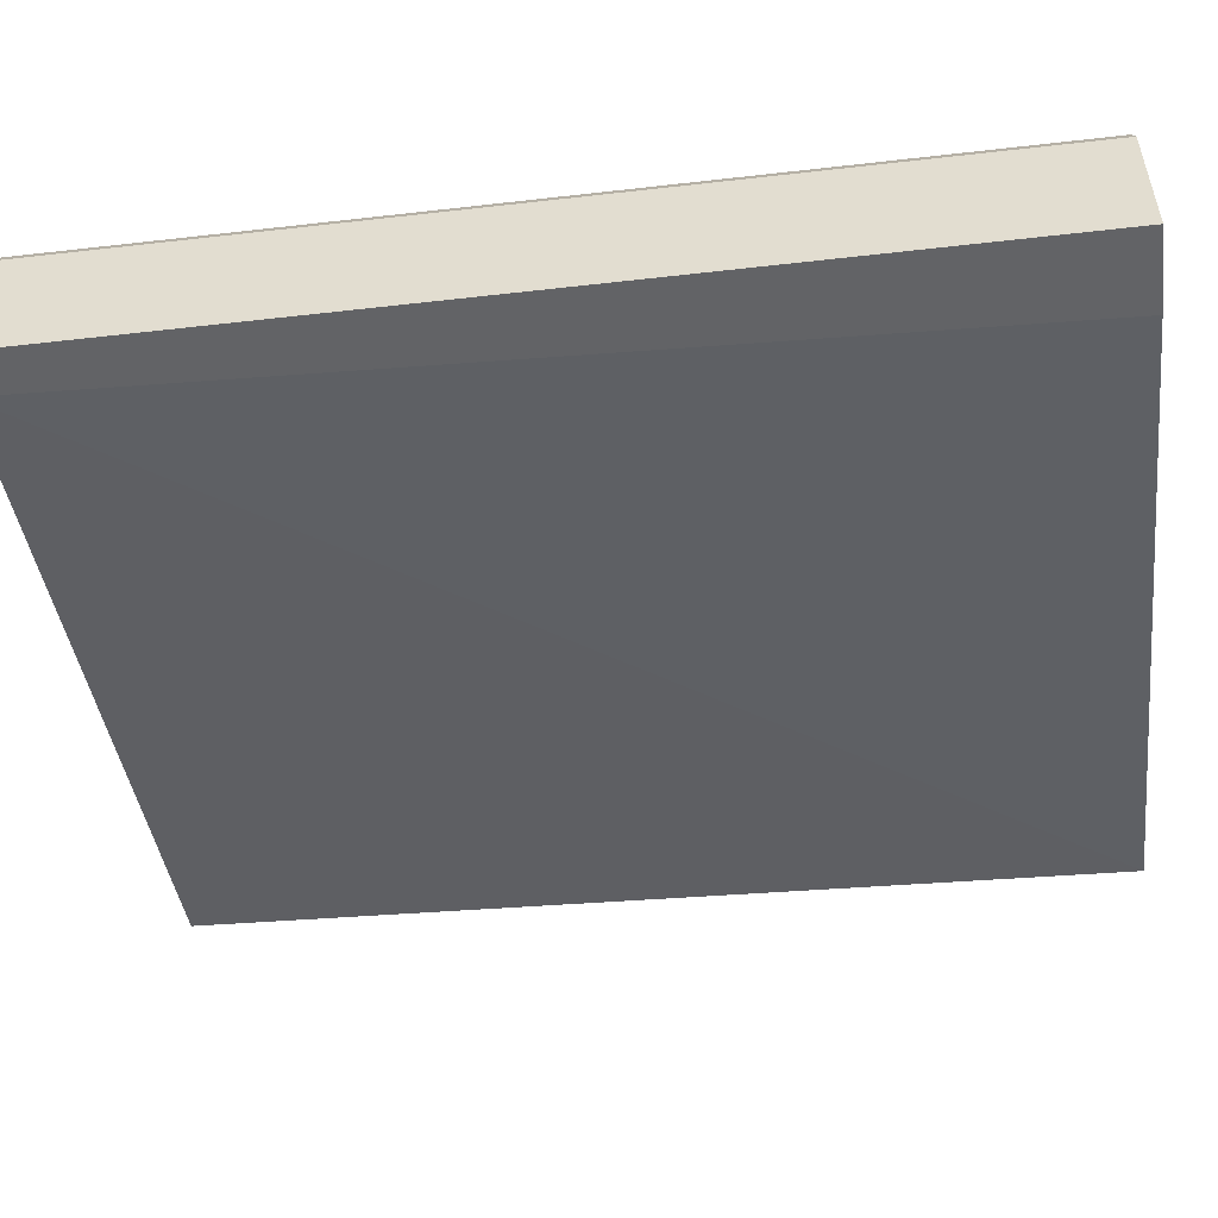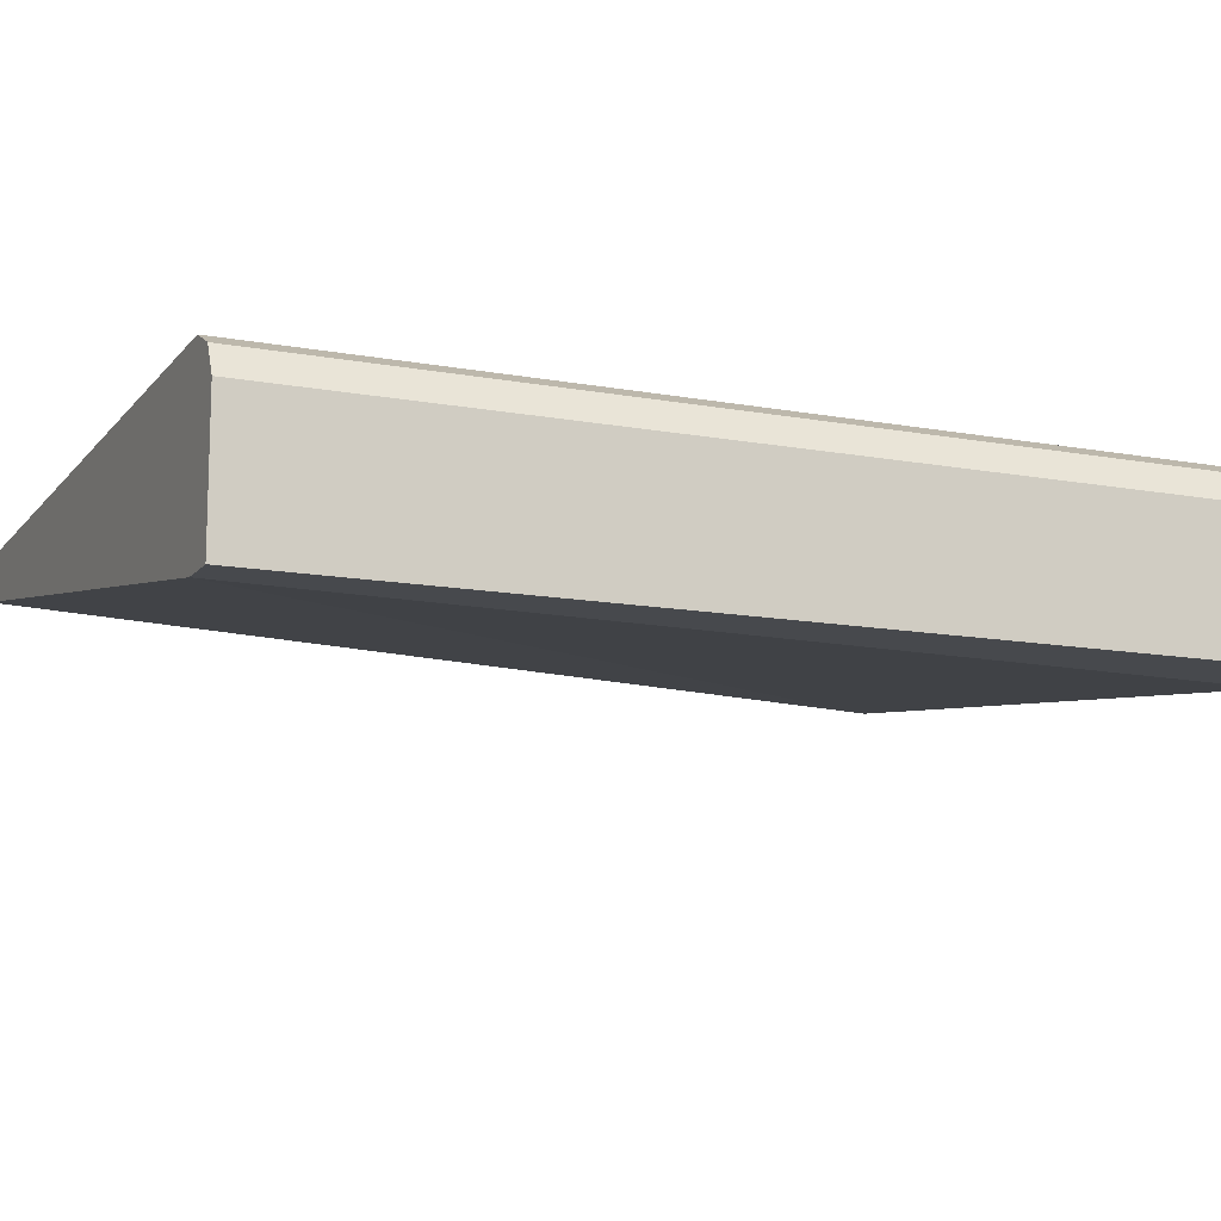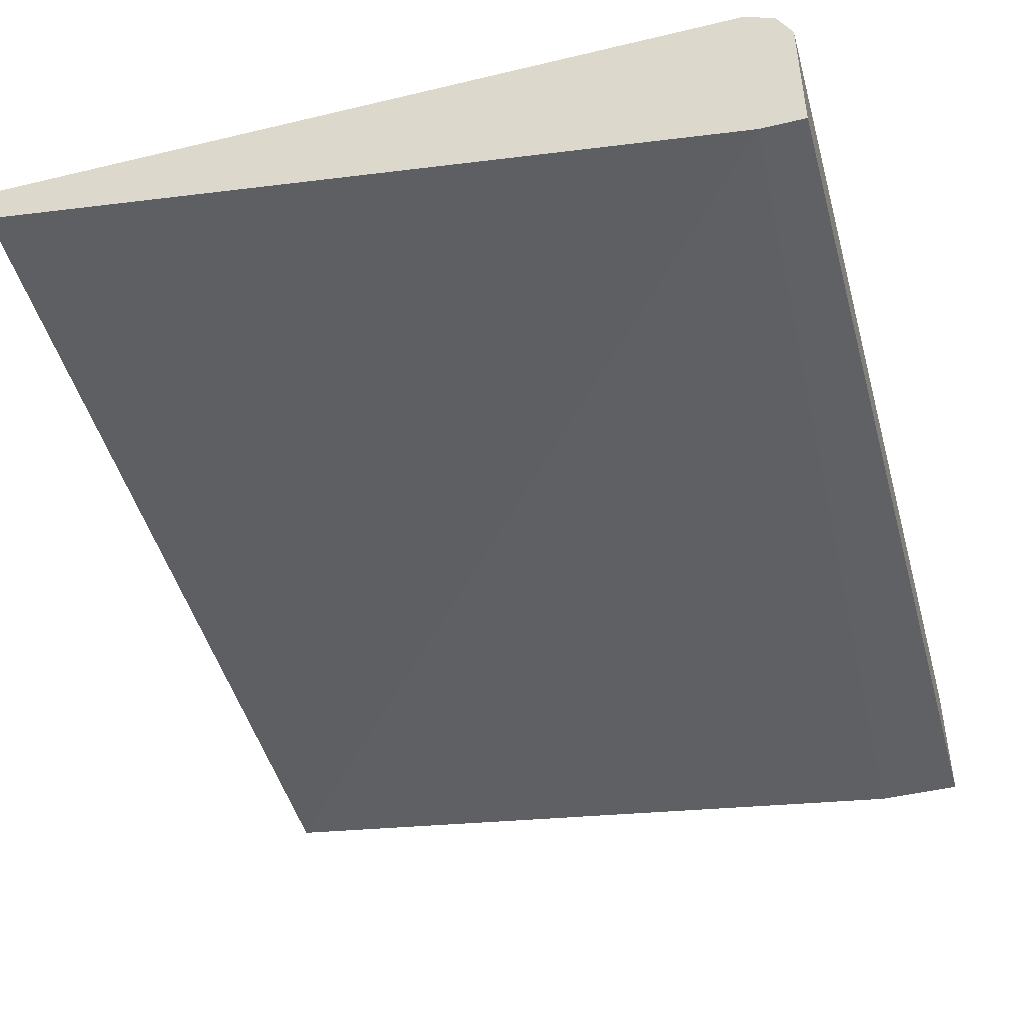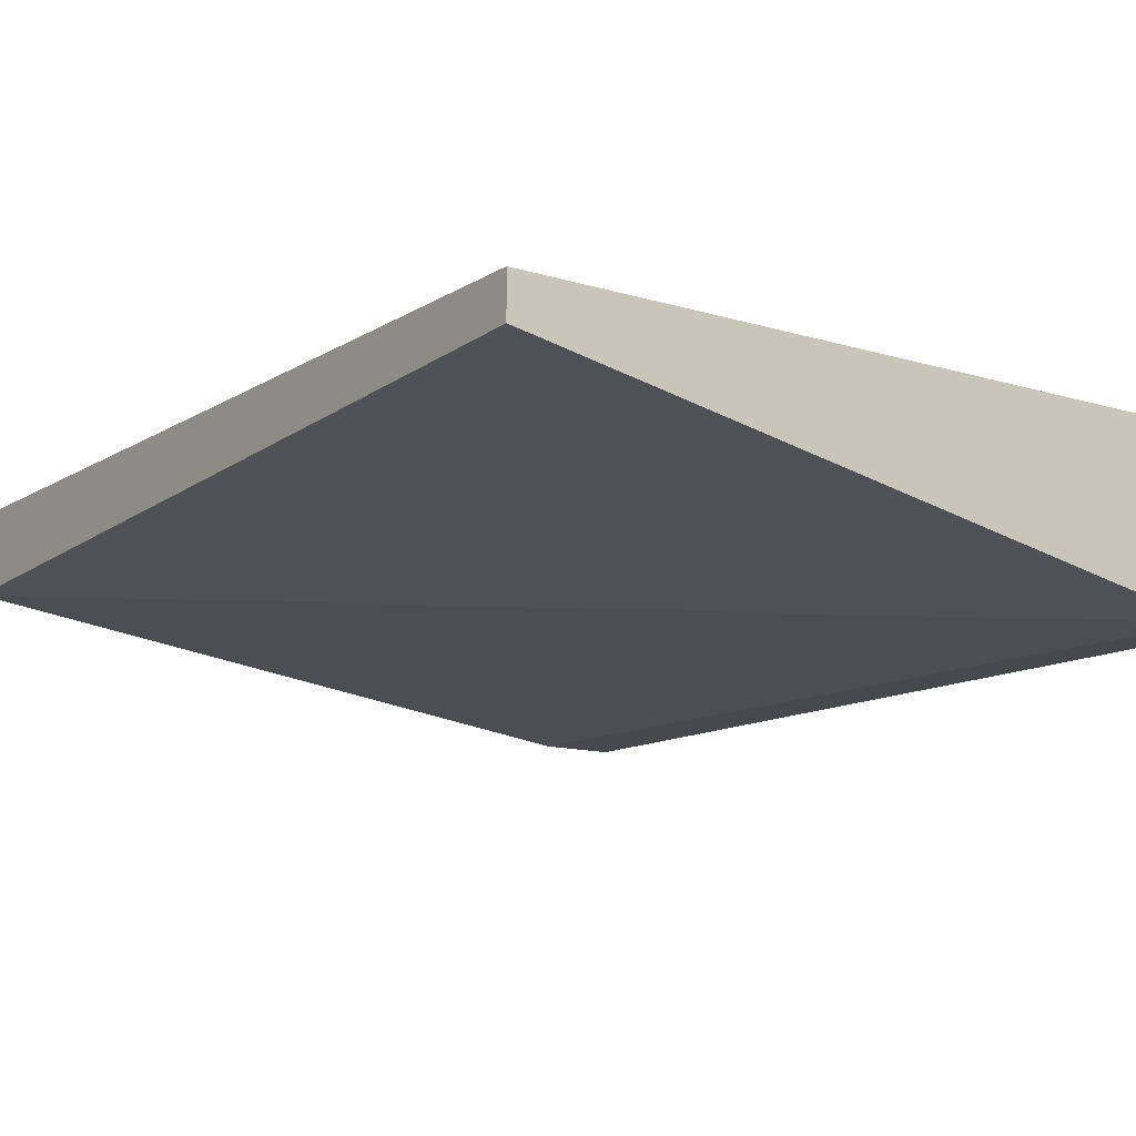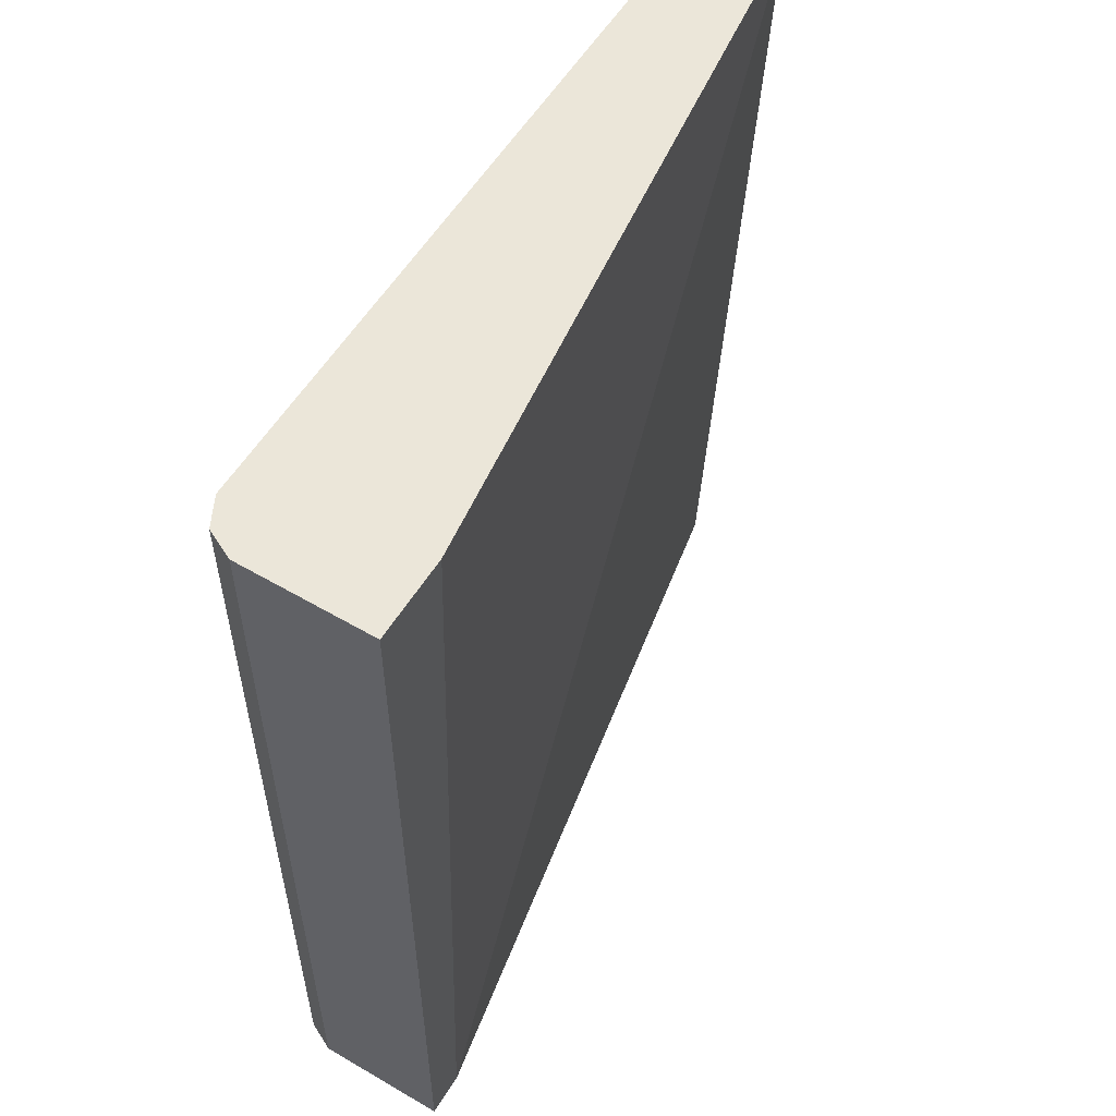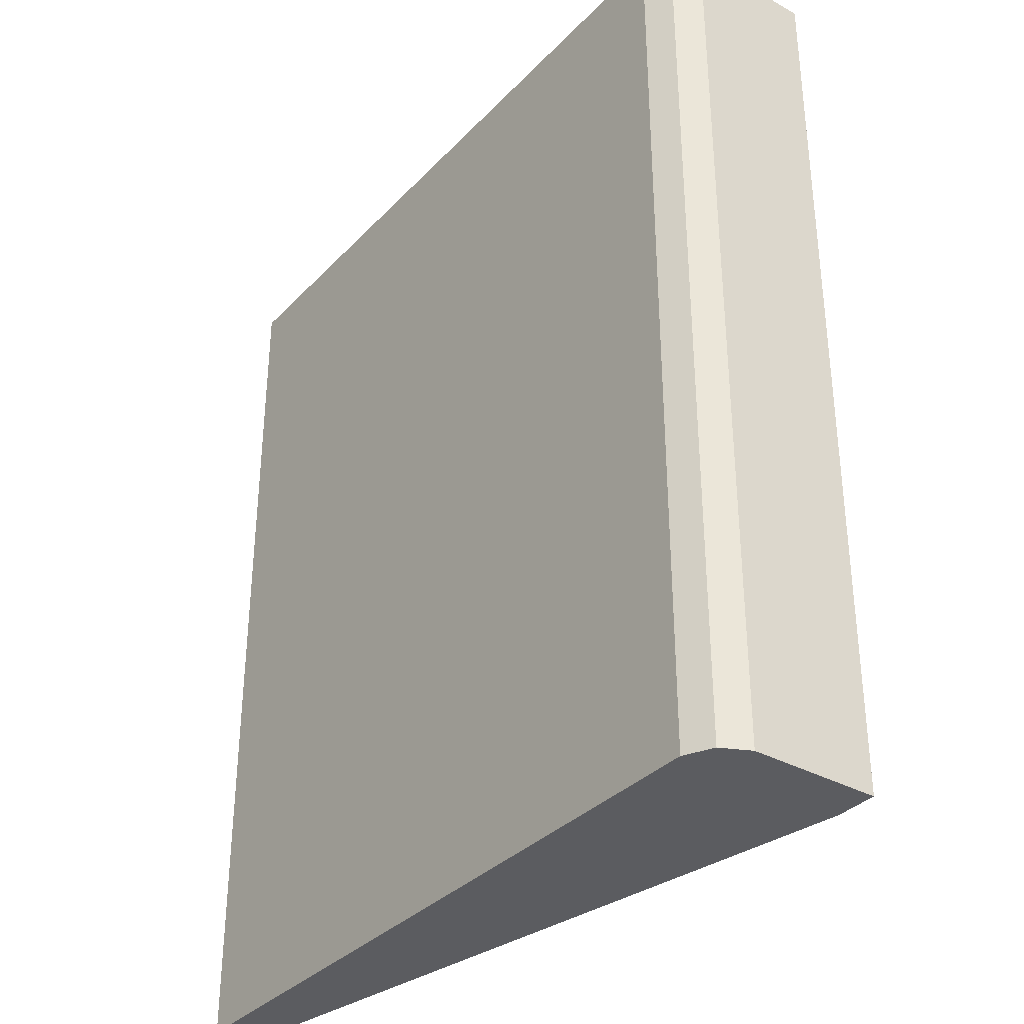
<metadata>
{"format":"obj","ext":"obj","renderer":"f3d","projection":"perspective","resolution":1024,"background":"white","views":[{"elev":-50.9,"azim":97.1,"up":"+Z"},{"elev":-12.4,"azim":66.4,"up":"+Z"},{"elev":-45.5,"azim":15.4,"up":"+Z"},{"elev":-12.4,"azim":-35.6,"up":"+Z"},{"elev":56.7,"azim":121.4,"up":"+Y"},{"elev":-34.6,"azim":53.4,"up":"+Y"}]}
</metadata>
<code>
v 0.3756 0.2976 0.2982
v 0.6099 0.2976 0.2982
v 0.3756 0.2976 0.2721
v 0.3756 -0.0005197 0.2982
v 0.6189 0.2976 0.2937
v 0.6099 -0.0005197 0.2982
v 0.5974 0.2976 0.2424
v 0.6099 -0.0005197 0.2424
v 0.3756 -0.0005197 0.2846
v 0.6191 0.2976 0.2933
v 0.6189 -0.0005197 0.2937
v 0.6234 0.2976 0.2424
v 0.6234 -0.0005197 0.2424
v 0.6234 0.2976 0.2846
v 0.6234 -0.0005197 0.2846
f 4 8 13
f 4 13 15
f 4 15 11
f 4 11 6
f 5 11 10
f 10 11 15
f 7 13 8
f 10 15 14
f 12 14 15
f 12 15 13
f 4 9 8
f 7 12 13
f 3 8 9
f 2 6 11
f 2 11 5
f 3 7 8
f 1 5 10
f 1 10 14
f 1 14 12
f 1 12 7
f 1 2 5
f 1 3 9
f 1 9 4
f 1 4 6
f 1 6 2
f 1 7 3

</code>
